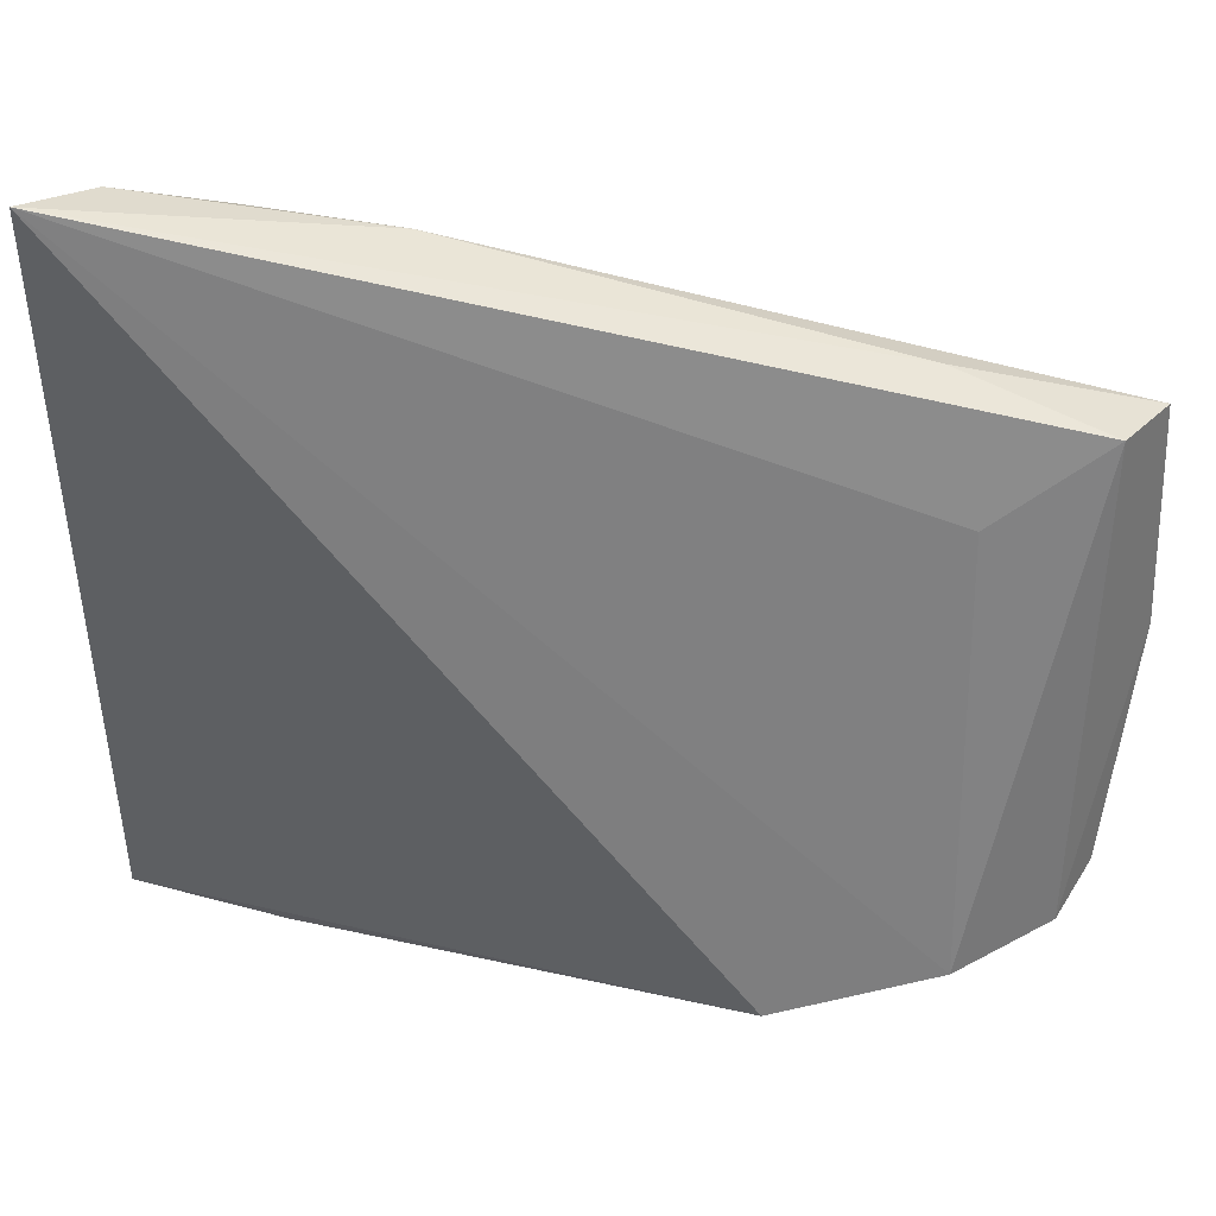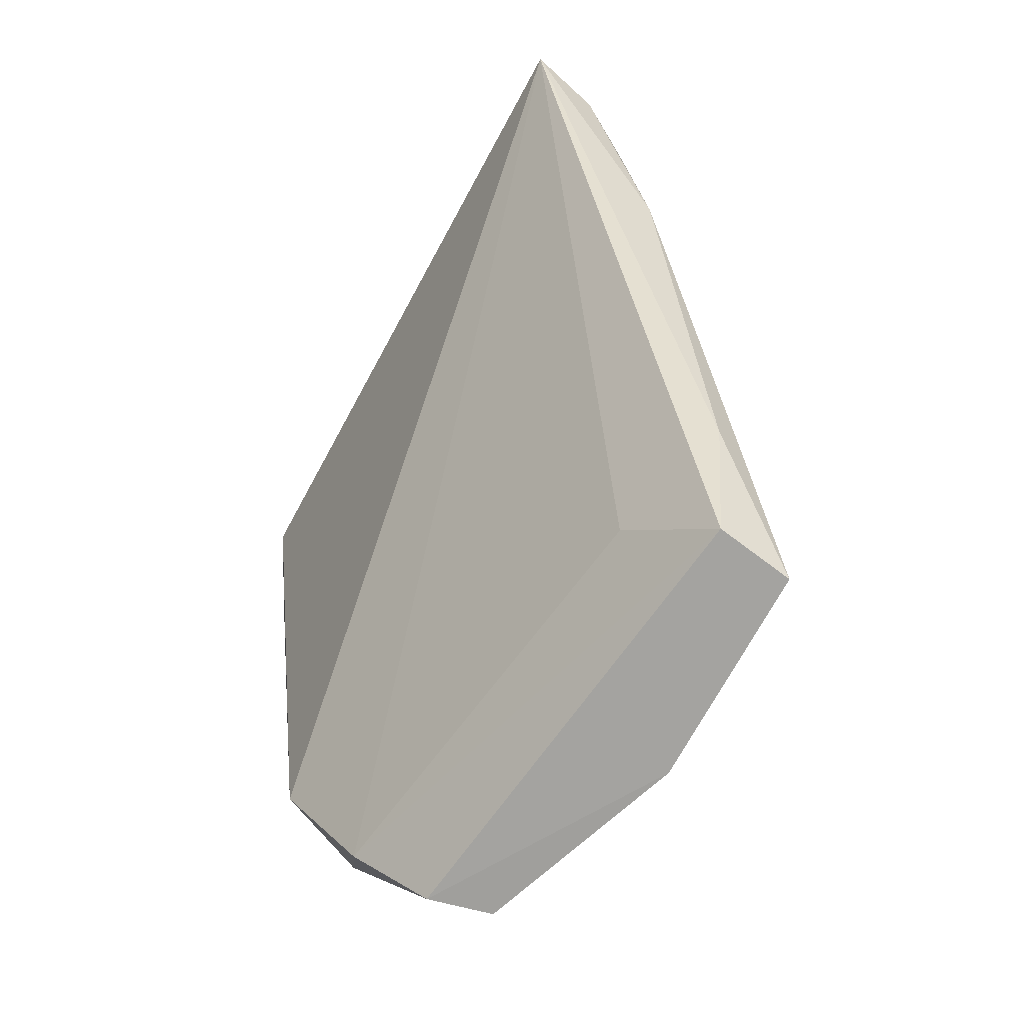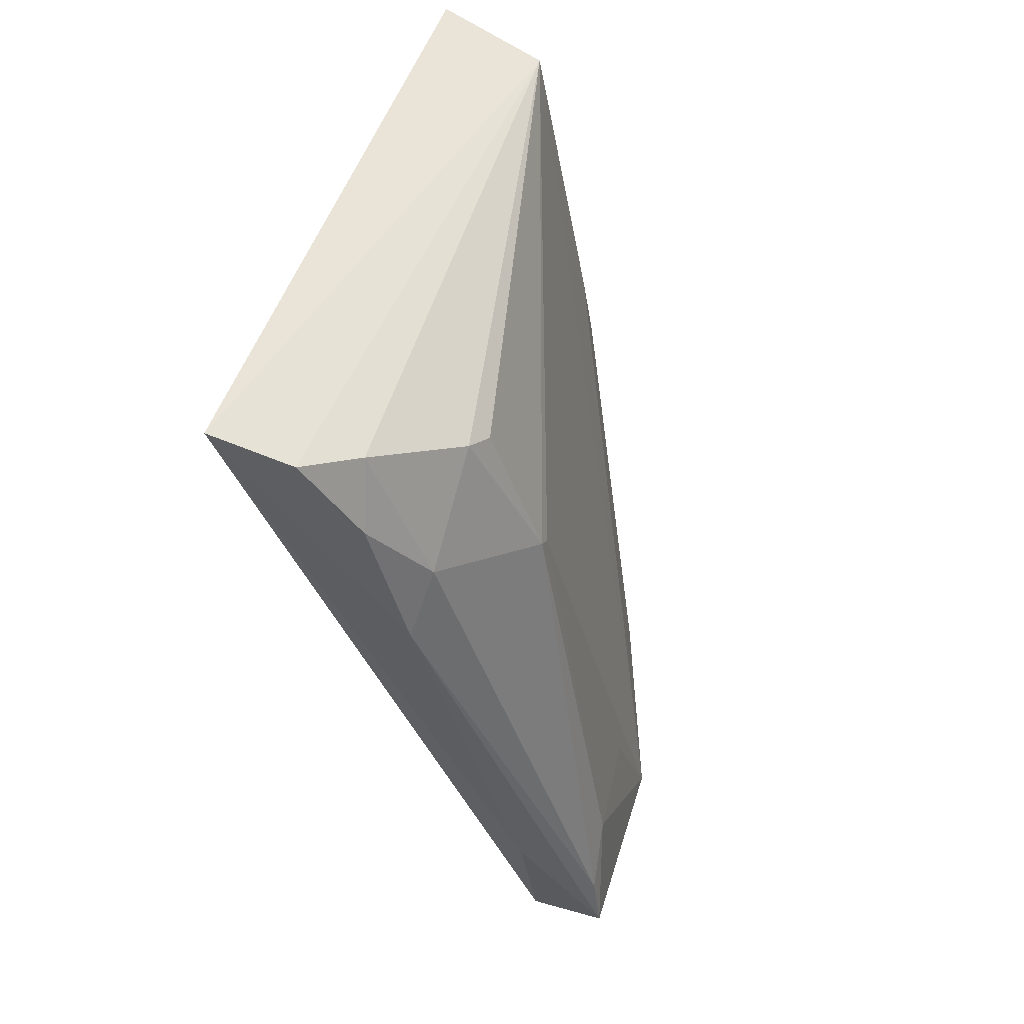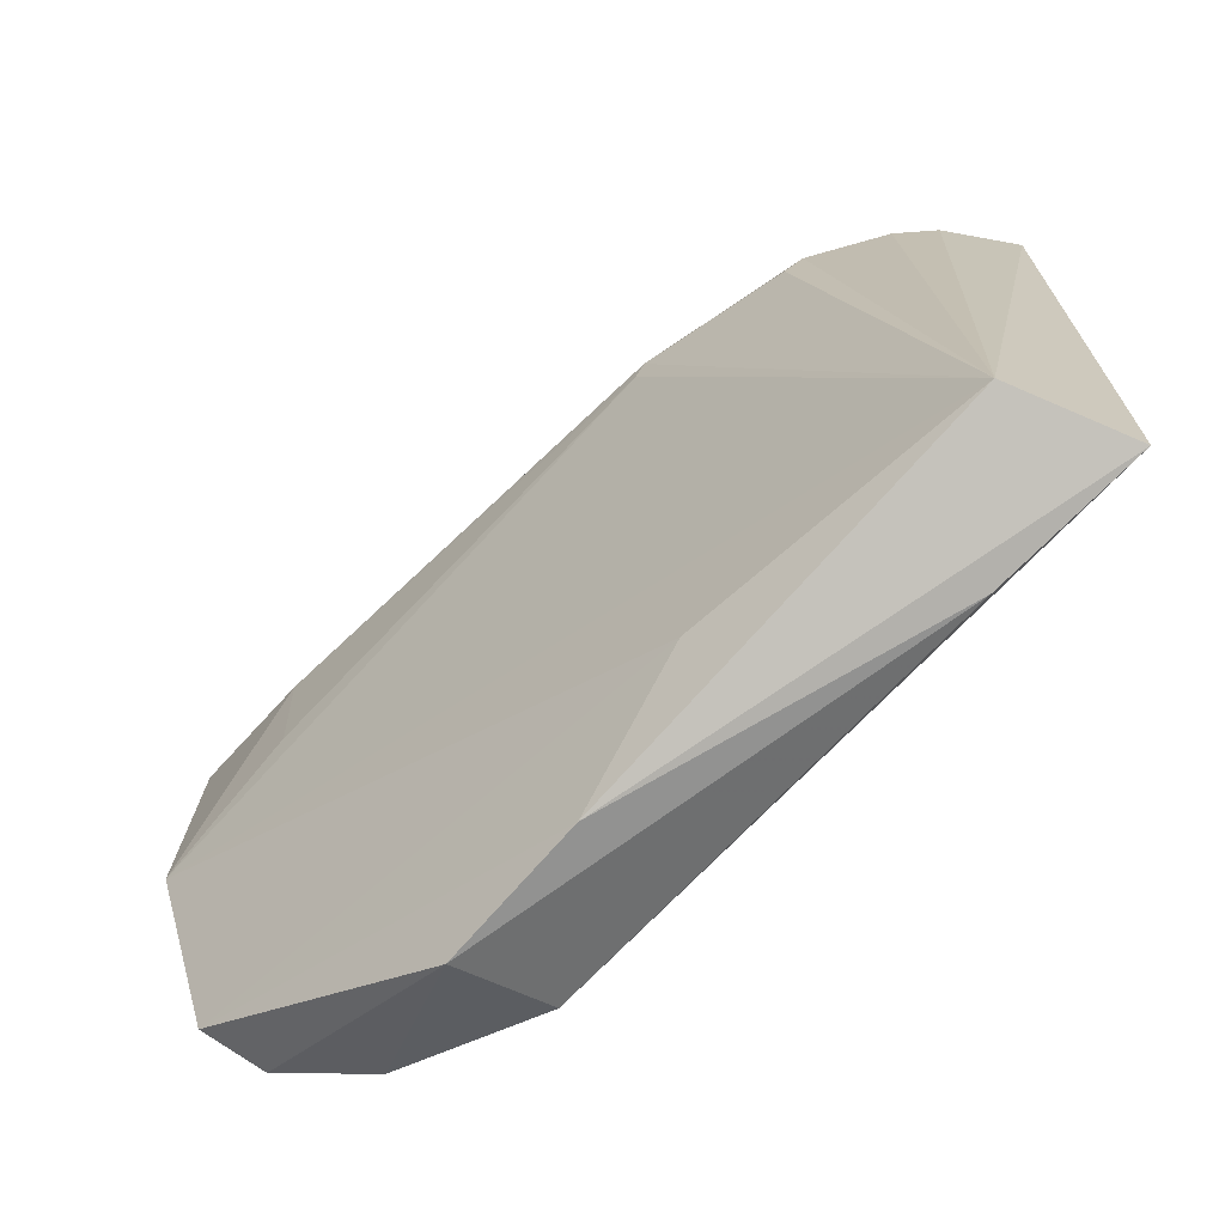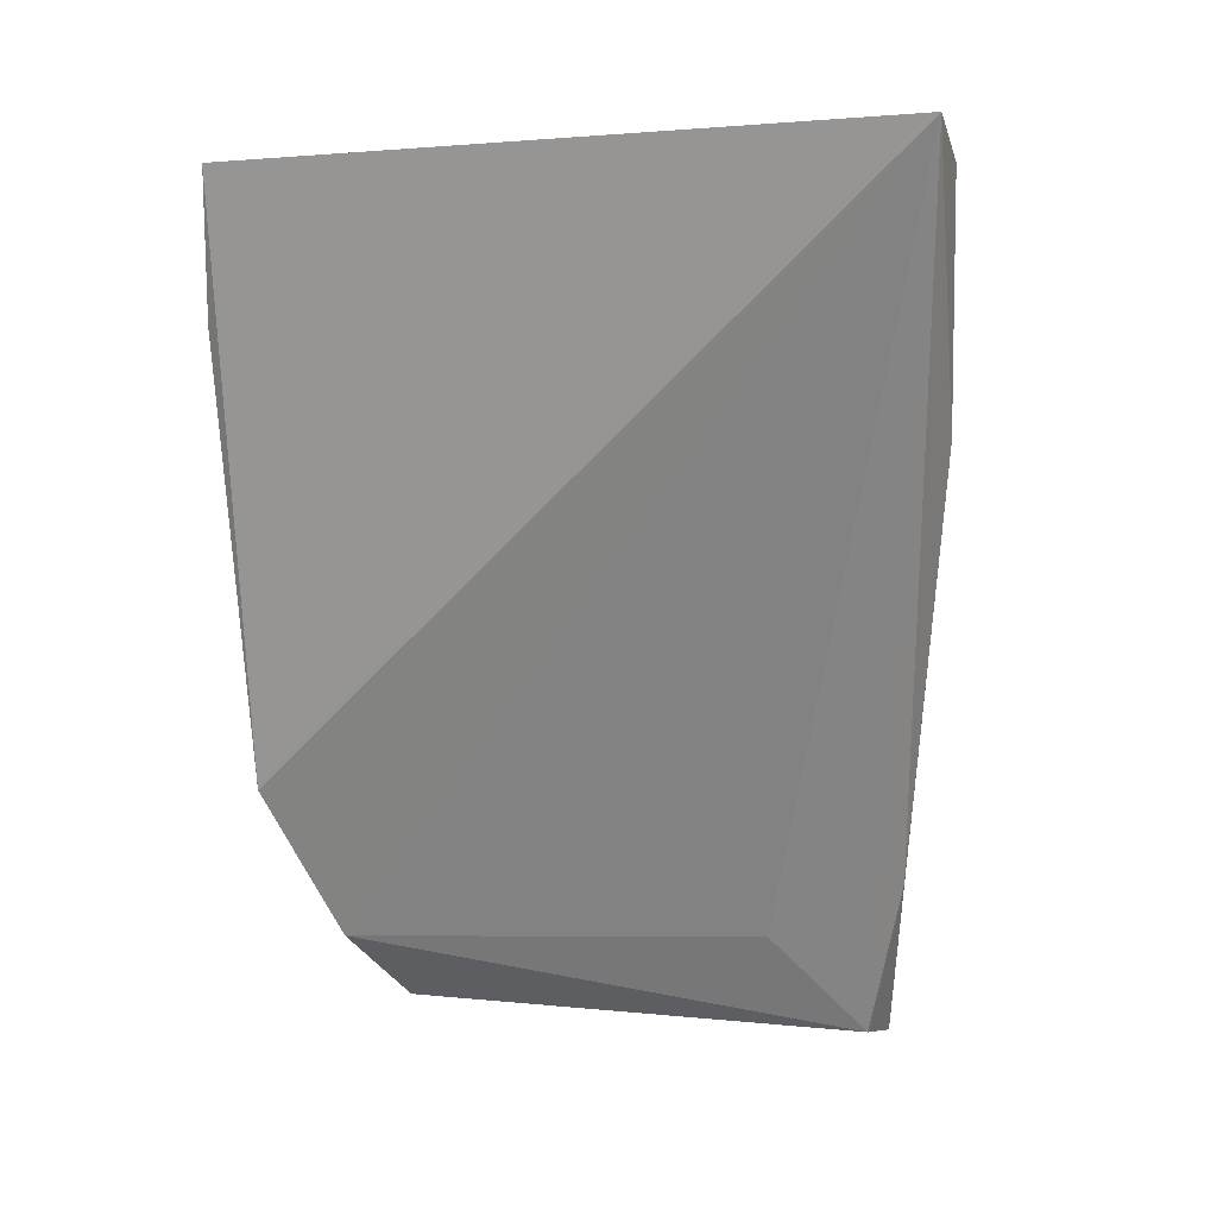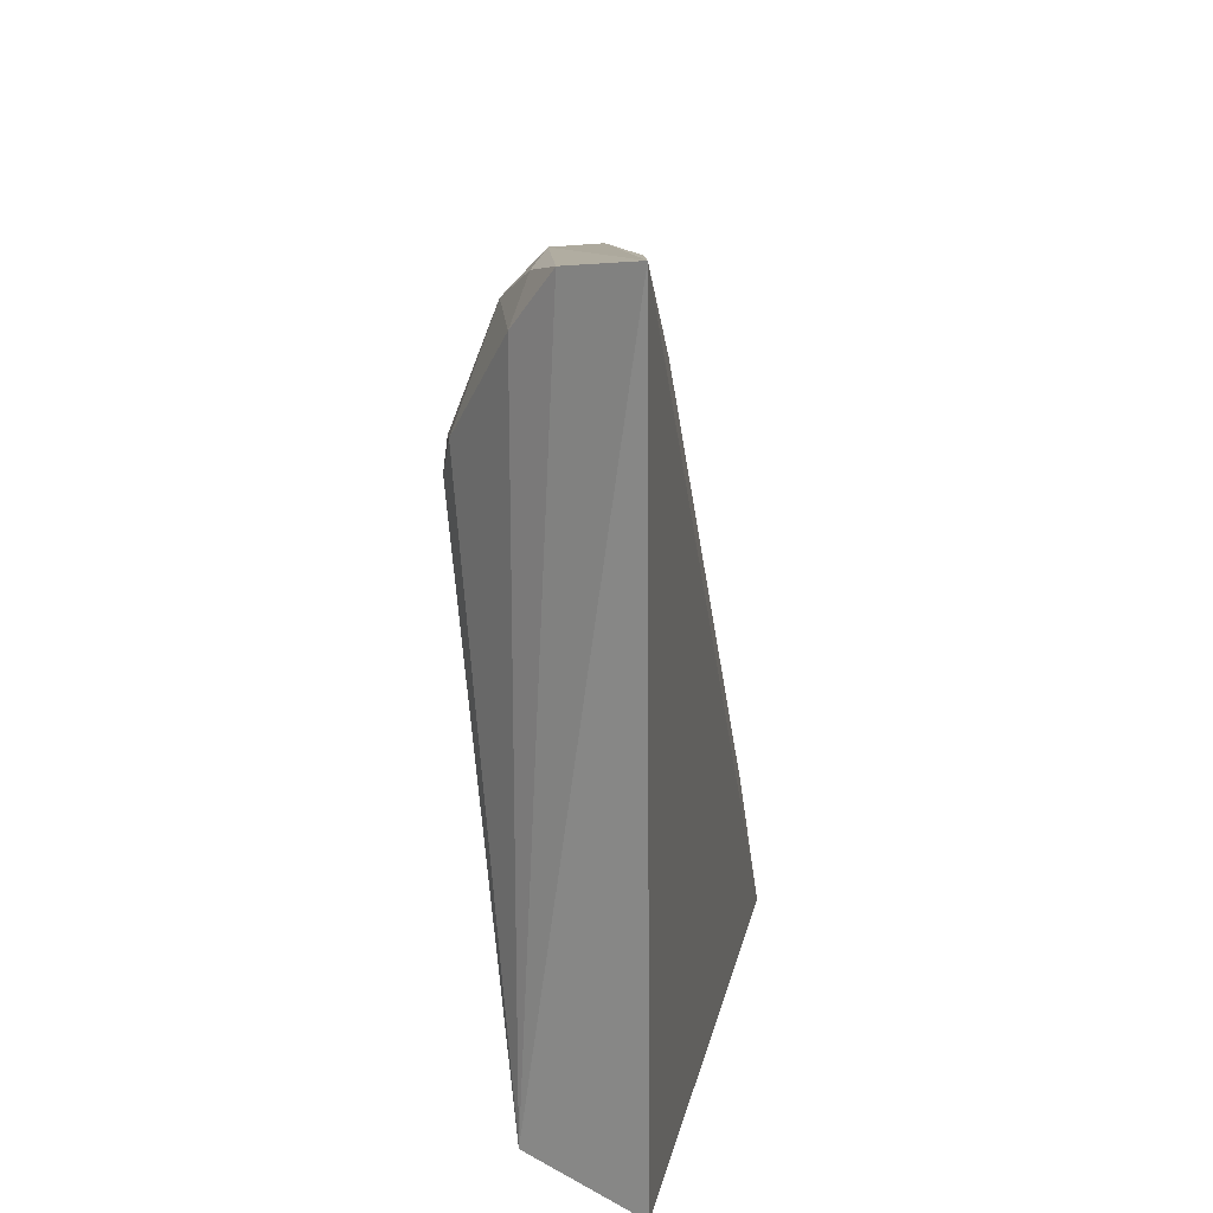
<metadata>
{"format":"obj","ext":"obj","renderer":"f3d","projection":"perspective","resolution":1024,"background":"white","views":[{"elev":39.0,"azim":-66.5,"up":"+Z"},{"elev":-66.5,"azim":-28.4,"up":"+Y"},{"elev":45.7,"azim":15.4,"up":"+Y"},{"elev":-72.2,"azim":143.4,"up":"+Z"},{"elev":6.4,"azim":-62.4,"up":"+Y"},{"elev":17.7,"azim":-162.0,"up":"+Z"}]}
</metadata>
<code>
v 0.01676 0.1113 0.07716
v 0.03622 0.06202 0.06771
v 0.02831 0.1035 0.0659
v 0.01681 0.1103 0.03538
v 0.02477 0.06662 0.03859
v 0.02686 0.09162 0.03752
v 0.02337 0.1085 0.03683
v 0.02709 0.09958 0.07289
v 0.03186 0.06303 0.06816
v 0.02134 0.0754 0.03511
v 0.0353 0.06961 0.059
v 0.02371 0.1078 0.0733
v 0.02614 0.0959 0.07454
v 0.03125 0.09543 0.06547
v 0.02875 0.06246 0.04057
v 0.02866 0.06855 0.06353
v 0.02711 0.07523 0.03257
v 0.03628 0.06131 0.05483
v 0.02114 0.1093 0.07634
v 0.02765 0.1045 0.06775
v 0.03578 0.06583 0.06778
v 0.03138 0.07164 0.07034
v 0.02643 0.08374 0.03276
v 0.01833 0.1016 0.03445
v 0.03132 0.09477 0.06455
v 0.03233 0.06176 0.04189
v 0.02409 0.104 0.07508
v 0.03571 0.0699 0.06566
f 7 4 1
f 10 5 1
f 10 1 4
f 14 7 3
f 15 9 5
f 16 9 1
f 16 1 5
f 16 5 9
f 17 15 5
f 17 5 10
f 18 6 7
f 18 2 9
f 18 9 15
f 19 12 7
f 19 7 1
f 19 1 13
f 20 3 7
f 20 7 12
f 20 12 8
f 20 14 3
f 20 8 14
f 21 13 2
f 21 8 13
f 21 14 8
f 22 9 2
f 22 2 13
f 22 13 1
f 22 1 9
f 23 7 6
f 23 4 7
f 24 17 10
f 24 10 4
f 24 23 17
f 24 4 23
f 25 11 18
f 25 18 7
f 25 7 14
f 26 18 15
f 26 15 17
f 26 17 23
f 26 23 6
f 26 6 18
f 27 19 13
f 27 13 8
f 27 8 12
f 27 12 19
f 28 14 21
f 28 25 14
f 28 11 25
f 28 18 11
f 28 21 2
f 28 2 18

</code>
